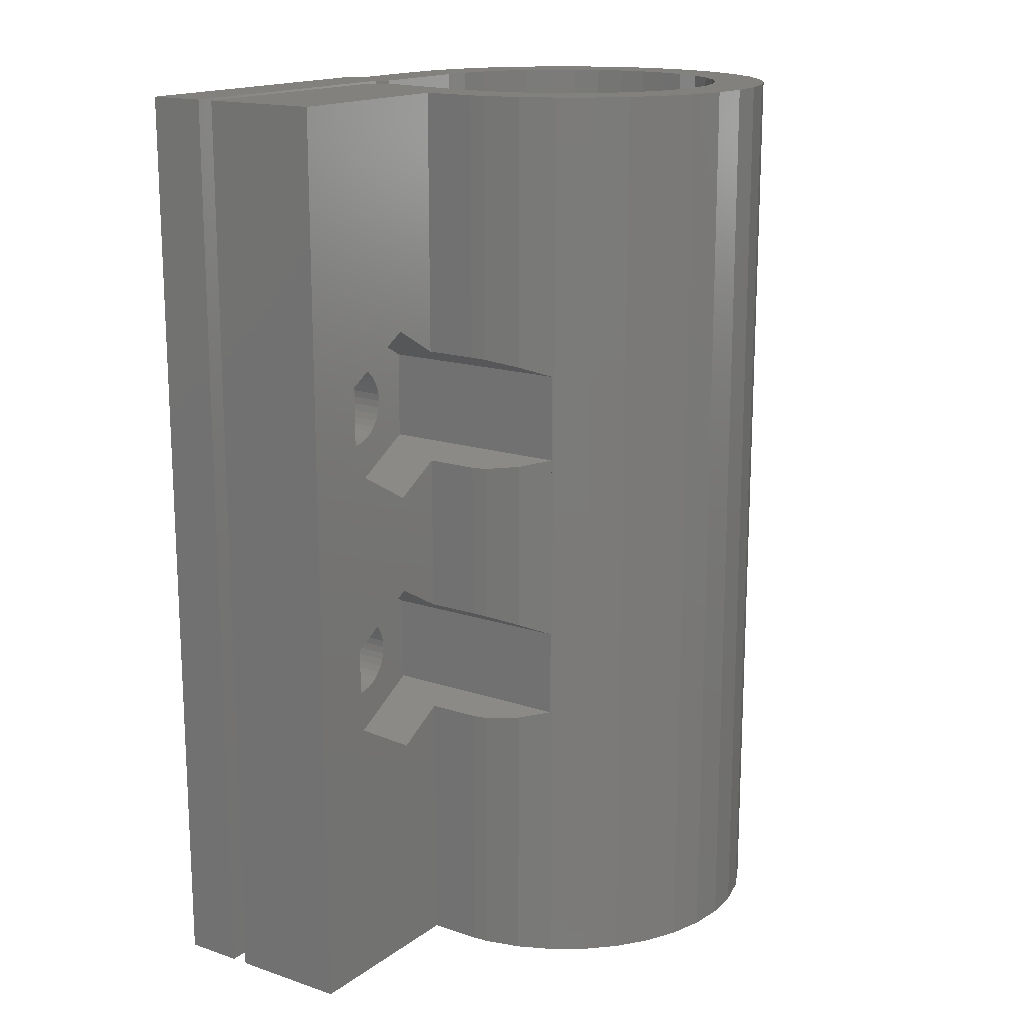
<metadata>
{"format":"stl","ext":"stl","renderer":"f3d","projection":"perspective","resolution":1024,"background":"white","views":[{"elev":16.2,"azim":124.5,"up":"+Z"}]}
</metadata>
<code>
# stl→obj: 424 verts, 860 faces
v 20.93 5.64e-15 15.07
v 20.84 2.81 15.4
v 20.84 2.82e-15 15.4
v 20.93 2.81 15.07
v 24.78 6.43 29.6
v 24.81 3.62 29.25
v 24.78 3.62 29.6
v 24.81 6.43 29.25
v 21.08 2.81 30.25
v 21.28 1.861e-13 30.54
v 21.08 1.861e-13 30.25
v 21.28 2.81 30.54
v 21.52 2.81 14.22
v 21.28 5.64e-15 14.46
v 21.52 2.82e-15 14.22
v 21.28 2.81 14.46
v 0.1551 9.227 45
v 0.1551 12.77 45
v 0 11 45
v 0.6157 7.508 45
v 0.6157 14.49 45
v 1.368 5.895 45
v 1.368 16.11 45
v 2.389 4.437 45
v 2.389 17.56 45
v 2.51 11 45
v 2.627 9.663 45
v 3.647 3.179 45
v 2.974 8.366 45
v 3.542 7.15 45
v 4.311 6.051 45
v 5.105 2.158 45
v 5.261 5.101 45
v 6.718 1.406 45
v 6.36 4.332 45
v 7.576 3.764 45
v 8.437 0.9451 45
v 8.873 3.417 45
v 10.21 0.79 45
v 10.21 3.3 45
v 14.02 0.79 45
v 15.48 3.3 45
v 14.81 1.889e-13 45
v 15.97 2.81 45
v 29.52 1.833e-13 45
v 29.52 2.81 45
v 17.91 3.62 45
v 17.82 9.13 45
v 17.05 4.478 45
v 17.91 11 45
v 20.33 9.43 45
v 29.52 3.62 45
v 18.03 17.56 45
v 19.05 16.11 45
v 19.8 14.49 45
v 20.26 12.77 45
v 20.33 12 45
v 29.52 9.43 45
v 2.627 12.34 45
v 3.647 18.82 45
v 2.974 13.63 45
v 3.542 14.85 45
v 4.311 15.95 45
v 5.105 19.84 45
v 5.261 16.9 45
v 6.718 20.59 45
v 6.36 17.67 45
v 7.576 18.24 45
v 8.437 21.05 45
v 8.873 18.58 45
v 10.21 21.21 45
v 10.21 18.7 45
v 11.55 18.58 45
v 11.98 21.05 45
v 12.84 18.24 45
v 13.7 20.59 45
v 14.06 17.67 45
v 15.32 19.84 45
v 15.16 16.9 45
v 16.11 15.95 45
v 16.77 18.82 45
v 16.88 14.85 45
v 17.45 13.63 45
v 17.79 12.34 45
v 2.389 17.56 5.64e-15
v 2.627 12.34 5.64e-15
v 2.51 11 5.64e-15
v 3.647 18.82 5.64e-15
v 2.974 13.63 5.64e-15
v 3.542 14.85 5.64e-15
v 4.311 15.95 5.64e-15
v 5.105 19.84 5.64e-15
v 5.261 16.9 5.64e-15
v 6.718 20.59 5.64e-15
v 6.36 17.67 5.64e-15
v 7.576 18.24 5.64e-15
v 8.437 21.05 5.64e-15
v 8.873 18.58 5.64e-15
v 10.21 21.21 5.64e-15
v 10.21 18.7 5.64e-15
v 11.55 18.58 5.64e-15
v 11.98 21.05 5.64e-15
v 12.84 18.24 5.64e-15
v 13.7 20.59 5.64e-15
v 14.06 17.67 5.64e-15
v 15.32 19.84 5.64e-15
v 15.16 16.9 5.64e-15
v 16.11 15.95 5.64e-15
v 16.77 18.82 5.64e-15
v 16.88 14.85 5.64e-15
v 18.03 17.56 5.64e-15
v 17.45 13.63 5.64e-15
v 17.79 12.34 5.64e-15
v 17.91 11 5.64e-15
v 17.82 9.13 5.64e-15
v 17.91 3.62 5.64e-15
v 17.05 4.478 5.64e-15
v 20.33 9.43 5.64e-15
v 29.52 3.62 5.64e-15
v 19.05 16.11 5.64e-15
v 19.8 14.49 5.64e-15
v 20.26 12.77 5.64e-15
v 20.33 12 5.64e-15
v 29.52 9.43 5.64e-15
v 0.1551 12.77 5.64e-15
v 0.1551 9.227 5.64e-15
v 0 11 5.64e-15
v 0.6157 7.508 5.64e-15
v 0.6157 14.49 5.64e-15
v 1.368 5.895 5.64e-15
v 1.368 16.11 5.64e-15
v 2.389 4.437 5.64e-15
v 2.627 9.663 5.64e-15
v 3.647 3.179 5.64e-15
v 2.974 8.366 5.64e-15
v 3.542 7.15 5.64e-15
v 4.311 6.051 5.64e-15
v 5.105 2.158 5.64e-15
v 5.261 5.101 5.64e-15
v 6.718 1.406 5.64e-15
v 6.36 4.332 5.64e-15
v 7.576 3.764 5.64e-15
v 8.437 0.9451 5.64e-15
v 8.873 3.417 5.64e-15
v 10.21 0.79 5.64e-15
v 10.21 3.3 5.64e-15
v 14.02 0.79 5.64e-15
v 15.48 3.3 0
v 14.81 1.889e-13 5.64e-15
v 15.97 2.81 8.339e-31
v 29.52 1.833e-13 5.64e-15
v 29.52 2.81 5.64e-15
v 20.84 6.43 28.9
v 20.81 3.62 29.25
v 20.84 3.62 28.9
v 20.81 6.43 29.25
v 23.81 3.62 14.02
v 23.49 6.43 13.87
v 23.49 3.62 13.87
v 23.81 6.43 14.02
v 20.33 6.43 26.4
v 26.52 6.43 27.11
v 22.81 6.43 24.97
v 19.1 6.43 27.11
v 22.81 6.43 27.25
v 22.46 6.43 27.28
v 22.13 6.43 27.37
v 21.81 6.43 27.52
v 21.52 6.43 27.72
v 21.28 6.43 27.96
v 21.08 6.43 28.25
v 19.1 6.43 31.39
v 20.93 6.43 28.57
v 20.84 6.43 29.6
v 20.93 6.43 29.93
v 21.08 6.43 30.25
v 21.28 6.43 30.54
v 22.17 6.43 31.42
v 20.33 6.43 32.1
v 23.45 6.43 31.42
v 24.54 6.43 28.25
v 26.52 6.43 31.39
v 24.34 6.43 27.96
v 24.1 6.43 27.72
v 23.81 6.43 27.52
v 23.49 6.43 27.37
v 23.16 6.43 27.28
v 24.69 6.43 28.57
v 24.78 6.43 28.9
v 24.69 6.43 29.93
v 24.54 6.43 30.25
v 24.34 6.43 30.54
v 22.81 6.43 33.53
v 24.69 6.43 16.43
v 24.78 3.62 16.1
v 24.69 3.62 16.43
v 24.78 6.43 16.1
v 19.8 14.49 18.29
v 20.26 12.77 26.44
v 20.26 12.77 18.56
v 19.8 14.49 26.71
v 20.84 2.81 29.6
v 20.93 1.861e-13 29.93
v 20.84 1.861e-13 29.6
v 20.93 2.81 29.93
v 21.81 3.62 27.52
v 22.13 3.62 27.37
v 21.52 6.43 14.22
v 21.28 3.62 14.46
v 21.52 3.62 14.22
v 21.28 6.43 14.46
v 22.17 2.81 31.42
v 23.45 1.861e-13 31.42
v 22.17 1.861e-13 31.42
v 23.45 2.81 31.42
v 21.08 2.81 14.75
v 21.81 2.81 14.02
v 22.13 2.81 13.87
v 22.46 2.81 13.78
v 22.81 2.81 13.75
v 20.81 2.81 15.75
v 20.84 2.81 16.1
v 20.93 2.81 16.43
v 21.08 2.81 16.75
v 21.28 2.81 17.04
v 21.52 2.81 17.28
v 22.17 2.81 17.92
v 23.45 2.81 17.92
v 20.93 2.81 28.57
v 21.08 2.81 28.25
v 21.28 2.81 27.96
v 21.52 2.81 27.72
v 21.81 2.81 27.52
v 22.13 2.81 27.37
v 22.46 2.81 27.28
v 22.81 2.81 27.25
v 20.84 2.81 28.9
v 20.81 2.81 29.25
v 21.52 2.81 30.78
v 24.78 2.81 15.4
v 24.69 2.81 15.07
v 24.54 2.81 14.75
v 24.34 2.81 14.46
v 24.1 2.81 14.22
v 23.81 2.81 14.02
v 23.49 2.81 13.87
v 23.16 2.81 13.78
v 24.81 2.81 15.75
v 24.78 2.81 16.1
v 24.69 2.81 16.43
v 24.54 2.81 16.75
v 24.34 2.81 17.04
v 24.1 2.81 17.28
v 24.69 2.81 28.57
v 24.54 2.81 28.25
v 24.34 2.81 27.96
v 24.1 2.81 27.72
v 23.81 2.81 27.52
v 23.49 2.81 27.37
v 23.16 2.81 27.28
v 24.78 2.81 28.9
v 24.81 2.81 29.25
v 24.78 2.81 29.6
v 24.69 2.81 29.93
v 24.54 2.81 30.25
v 24.34 2.81 30.54
v 24.1 2.81 30.78
v 20.81 5.64e-15 15.75
v 20.84 2.82e-15 16.1
v 21.28 5.64e-15 17.04
v 21.52 2.82e-15 17.28
v 22.17 5.64e-15 17.92
v 21.08 5.64e-15 16.75
v 24.54 6.43 14.75
v 24.34 3.62 14.46
v 24.54 3.62 14.75
v 24.34 6.43 14.46
v 20.33 6.43 12.9
v 19.1 16 13.61
v 19.1 6.43 13.61
v 19.8 14.49 13.21
v 20.26 12.77 12.94
v 20.33 12 12.9
v 20.33 9.43 12.9
v 22.81 6.43 11.47
v 22.81 9.43 11.47
v 20.26 12.77 32.06
v 20.33 12 32.1
v 24.1 1.861e-13 27.72
v 23.81 1.861e-13 27.52
v 26.52 6.43 13.61
v 22.81 6.43 13.75
v 22.46 6.43 13.78
v 22.13 6.43 13.87
v 21.81 6.43 14.02
v 21.08 6.43 14.75
v 19.1 6.43 17.89
v 20.93 6.43 15.07
v 20.84 6.43 15.4
v 20.81 6.43 15.75
v 20.84 6.43 16.1
v 20.93 6.43 16.43
v 21.08 6.43 16.75
v 21.28 6.43 17.04
v 22.17 6.43 17.92
v 20.33 6.43 18.6
v 23.45 6.43 17.92
v 26.52 6.43 17.89
v 24.1 6.43 14.22
v 23.16 6.43 13.78
v 24.69 6.43 15.07
v 24.78 6.43 15.4
v 24.81 6.43 15.75
v 24.54 6.43 16.75
v 24.34 6.43 17.04
v 22.81 6.43 20.03
v 24.34 5.64e-15 17.04
v 24.54 0 16.75
v 19.8 14.49 31.79
v 22.46 1.861e-13 27.28
v 22.13 1.833e-13 27.37
v 24.54 1.861e-13 30.25
v 24.34 1.861e-13 30.54
v 23.16 3.62 13.78
v 24.69 2.82e-15 15.07
v 24.78 2.82e-15 15.4
v 24.54 0 14.75
v 24.78 3.62 28.9
v 26.52 9.43 17.89
v 26.52 9.43 13.61
v 20.33 12 26.4
v 20.33 12 18.6
v 20.33 9.43 26.4
v 22.81 9.43 20.03
v 20.33 9.43 18.6
v 22.81 9.43 24.97
v 22.81 9.43 33.53
v 20.33 9.43 32.1
v 26.52 9.43 27.11
v 26.52 9.43 31.39
v 22.46 5.64e-15 13.78
v 22.13 2.82e-15 13.87
v 20.81 3.62 15.75
v 20.84 3.62 15.4
v 24.34 5.64e-15 14.46
v 24.1 2.82e-15 14.22
v 23.81 5.64e-15 14.02
v 23.49 5.64e-15 13.87
v 24.34 1.861e-13 27.96
v 24.54 1.861e-13 28.25
v 19.1 16 17.89
v 24.69 1.861e-13 29.93
v 21.08 5.64e-15 14.75
v 20.84 3.62 16.1
v 24.81 3.62 15.75
v 23.16 2.82e-15 13.78
v 22.81 2.82e-15 13.75
v 24.54 3.62 30.25
v 24.34 3.62 30.54
v 24.69 3.62 29.93
v 21.52 1.861e-13 30.78
v 20.93 3.62 15.07
v 21.28 3.62 17.04
v 21.52 3.62 17.28
v 22.17 3.62 17.92
v 24.1 1.861e-13 30.78
v 24.78 1.889e-13 28.9
v 24.81 1.805e-13 29.25
v 24.78 1.889e-13 29.6
v 21.28 3.62 27.96
v 21.52 3.62 27.72
v 24.34 3.62 27.96
v 24.54 3.62 28.25
v 19.1 16 31.39
v 19.1 16 27.11
v 21.08 3.62 16.75
v 20.93 3.62 16.43
v 20.93 5.64e-15 16.43
v 20.84 3.62 29.6
v 24.81 2.82e-15 15.75
v 24.78 2.82e-15 16.1
v 24.69 2.82e-15 16.43
v 24.1 2.82e-15 17.28
v 23.45 5.64e-15 17.92
v 24.69 1.861e-13 28.57
v 23.49 1.861e-13 27.37
v 23.16 1.861e-13 27.28
v 22.81 1.833e-13 27.25
v 21.81 2.82e-15 14.02
v 20.93 1.861e-13 28.57
v 21.08 1.861e-13 28.25
v 21.28 1.861e-13 27.96
v 21.52 1.861e-13 27.72
v 21.81 1.889e-13 27.52
v 20.84 1.861e-13 28.9
v 20.81 1.861e-13 29.25
v 22.17 3.62 31.42
v 23.45 3.62 31.42
v 24.1 3.62 14.22
v 20.93 3.62 28.57
v 24.1 3.62 30.78
v 20.93 3.62 29.93
v 21.08 3.62 14.75
v 24.69 3.62 15.07
v 22.46 3.62 13.78
v 22.13 3.62 13.87
v 24.54 3.62 16.75
v 24.34 3.62 17.04
v 24.1 3.62 27.72
v 21.28 3.62 30.54
v 21.08 3.62 30.25
v 23.16 3.62 27.28
v 22.81 3.62 27.25
v 22.46 3.62 27.28
v 24.69 3.62 28.57
v 23.45 3.62 17.92
v 24.78 3.62 15.4
v 21.81 3.62 14.02
v 22.81 3.62 13.75
v 24.1 3.62 17.28
v 23.81 3.62 27.52
v 23.49 3.62 27.37
v 21.08 3.62 28.25
v 21.52 3.62 30.78
f 1 2 3
f 2 1 4
f 5 6 7
f 6 5 8
f 9 10 11
f 10 9 12
f 13 14 15
f 14 13 16
f 17 18 19
f 18 17 20
f 18 20 21
f 21 20 22
f 21 22 23
f 23 22 24
f 23 24 25
f 25 24 26
f 26 24 27
f 27 24 28
f 27 28 29
f 29 28 30
f 30 28 31
f 31 28 32
f 31 32 33
f 33 32 34
f 33 34 35
f 35 34 36
f 36 34 37
f 36 37 38
f 38 37 39
f 38 39 40
f 40 39 41
f 40 41 42
f 42 41 43
f 42 43 44
f 44 43 45
f 44 45 46
f 47 48 49
f 48 47 50
f 50 47 51
f 51 47 52
f 50 51 53
f 53 51 54
f 54 51 55
f 55 51 56
f 56 51 57
f 51 52 58
f 25 59 60
f 59 25 26
f 60 59 61
f 60 61 62
f 60 62 63
f 60 63 64
f 64 63 65
f 64 65 66
f 66 65 67
f 66 67 68
f 66 68 69
f 69 68 70
f 69 70 71
f 71 70 72
f 71 72 73
f 71 73 74
f 74 73 75
f 74 75 76
f 76 75 77
f 76 77 78
f 78 77 79
f 78 79 80
f 78 80 81
f 81 80 82
f 81 82 53
f 53 82 83
f 53 83 84
f 53 84 50
f 85 86 87
f 86 85 88
f 86 88 89
f 89 88 90
f 90 88 91
f 91 88 92
f 91 92 93
f 93 92 94
f 93 94 95
f 95 94 96
f 96 94 97
f 96 97 98
f 98 97 99
f 98 99 100
f 100 99 101
f 101 99 102
f 101 102 103
f 103 102 104
f 103 104 105
f 105 104 106
f 105 106 107
f 107 106 108
f 108 106 109
f 108 109 110
f 110 109 111
f 110 111 112
f 112 111 113
f 113 111 114
f 115 116 117
f 116 115 114
f 116 114 118
f 116 118 119
f 118 114 111
f 118 111 120
f 118 120 121
f 118 121 122
f 118 122 123
f 119 118 124
f 125 126 127
f 126 125 128
f 128 125 129
f 128 129 130
f 130 129 131
f 130 131 132
f 132 131 85
f 132 85 87
f 132 87 133
f 132 133 134
f 134 133 135
f 134 135 136
f 134 136 137
f 134 137 138
f 138 137 139
f 138 139 140
f 140 139 141
f 140 141 142
f 140 142 143
f 143 142 144
f 143 144 145
f 145 144 146
f 145 146 147
f 147 146 148
f 147 148 149
f 149 148 150
f 149 150 151
f 151 150 152
f 153 154 155
f 154 153 156
f 157 158 159
f 158 157 160
f 161 162 163
f 162 161 164
f 162 164 165
f 165 164 166
f 166 164 167
f 167 164 168
f 168 164 169
f 169 164 170
f 170 164 171
f 171 164 172
f 171 172 173
f 173 172 153
f 153 172 156
f 156 172 174
f 174 172 175
f 175 172 176
f 176 172 177
f 177 172 178
f 178 172 179
f 178 179 180
f 162 181 182
f 181 162 183
f 183 162 184
f 184 162 185
f 185 162 186
f 186 162 187
f 187 162 165
f 182 181 188
f 182 188 189
f 182 189 8
f 182 8 5
f 182 5 190
f 182 190 191
f 182 191 192
f 182 192 180
f 182 180 193
f 193 180 179
f 194 195 196
f 195 194 197
f 198 199 200
f 199 198 201
f 202 203 204
f 203 202 205
f 205 11 203
f 11 205 9
f 206 167 168
f 167 206 207
f 208 209 210
f 209 208 211
f 212 213 214
f 213 212 215
f 146 42 148
f 42 146 40
f 150 216 152
f 216 150 4
f 4 150 2
f 2 150 44
f 152 216 16
f 152 16 13
f 152 13 217
f 152 217 218
f 152 218 219
f 152 219 220
f 2 44 221
f 221 44 222
f 222 44 223
f 223 44 224
f 224 44 225
f 225 44 226
f 226 44 227
f 227 44 228
f 228 44 229
f 228 229 230
f 228 230 231
f 228 231 232
f 228 232 233
f 228 233 234
f 228 234 235
f 228 235 236
f 229 44 237
f 237 44 238
f 238 44 202
f 202 44 205
f 205 44 9
f 9 44 12
f 12 44 239
f 239 44 212
f 212 44 215
f 152 240 46
f 240 152 241
f 241 152 242
f 242 152 243
f 243 152 244
f 244 152 245
f 245 152 246
f 246 152 247
f 247 152 220
f 46 240 248
f 46 248 249
f 46 249 250
f 46 250 251
f 46 251 252
f 46 252 253
f 46 253 228
f 46 228 254
f 254 228 255
f 255 228 256
f 256 228 257
f 257 228 258
f 258 228 259
f 259 228 260
f 260 228 236
f 46 254 261
f 46 261 262
f 46 262 263
f 46 263 264
f 46 264 265
f 46 265 266
f 46 266 267
f 46 267 215
f 46 215 44
f 268 222 269
f 222 268 221
f 226 270 225
f 270 226 271
f 271 226 227
f 271 227 272
f 224 270 273
f 270 224 225
f 274 275 276
f 275 274 277
f 93 63 91
f 63 93 65
f 278 279 280
f 279 278 281
f 281 278 282
f 282 278 283
f 283 278 284
f 284 278 285
f 284 285 286
f 138 28 134
f 28 138 32
f 18 127 19
f 127 18 125
f 287 57 288
f 57 287 56
f 147 39 145
f 39 147 41
f 145 37 143
f 37 145 39
f 289 258 290
f 258 289 257
f 278 291 285
f 291 278 280
f 291 280 292
f 292 280 293
f 293 280 294
f 294 280 295
f 295 280 208
f 208 280 211
f 211 280 296
f 296 280 297
f 296 297 298
f 298 297 299
f 299 297 300
f 300 297 301
f 301 297 302
f 302 297 303
f 303 297 304
f 304 297 305
f 305 297 306
f 305 306 307
f 291 274 308
f 274 291 277
f 277 291 309
f 309 291 160
f 160 291 158
f 158 291 310
f 310 291 292
f 308 274 311
f 308 311 312
f 308 312 313
f 308 313 197
f 308 197 194
f 308 194 314
f 308 314 315
f 308 315 307
f 308 307 316
f 316 307 306
f 317 251 318
f 251 317 252
f 122 283 123
f 283 122 282
f 319 56 287
f 56 319 55
f 100 70 98
f 70 100 72
f 320 234 321
f 234 320 235
f 266 322 323
f 322 266 265
f 159 310 324
f 310 159 158
f 240 325 326
f 325 240 241
f 325 242 327
f 242 325 241
f 25 88 85
f 88 25 60
f 109 53 111
f 53 109 81
f 8 328 6
f 328 8 189
f 329 291 308
f 291 329 330
f 200 331 332
f 331 200 199
f 42 150 148
f 150 42 44
f 91 62 90
f 62 91 63
f 90 61 89
f 61 90 62
f 284 124 118
f 124 284 286
f 333 334 335
f 334 333 336
f 51 337 338
f 124 330 58
f 330 124 286
f 58 330 329
f 58 329 339
f 339 329 334
f 339 334 336
f 58 339 340
f 58 340 337
f 58 337 51
f 341 218 342
f 218 341 219
f 299 343 344
f 343 299 300
f 345 244 346
f 244 345 243
f 347 246 348
f 246 347 245
f 83 113 84
f 113 83 112
f 255 349 350
f 349 255 256
f 198 297 351
f 297 198 306
f 306 198 200
f 306 200 332
f 306 332 335
f 306 335 334
f 306 334 316
f 265 352 322
f 352 265 264
f 16 353 14
f 353 16 216
f 24 134 28
f 134 24 132
f 300 354 343
f 354 300 301
f 17 128 20
f 128 17 126
f 197 355 195
f 355 197 313
f 356 220 357
f 220 356 247
f 103 73 101
f 73 103 75
f 101 72 100
f 72 101 73
f 19 126 17
f 126 19 127
f 25 131 23
f 131 25 85
f 192 358 359
f 358 192 191
f 191 360 358
f 360 191 190
f 2 268 3
f 268 2 221
f 162 336 163
f 336 162 339
f 256 289 349
f 289 256 257
f 60 92 88
f 92 60 64
f 239 10 12
f 10 239 361
f 361 239 214
f 214 239 212
f 298 344 362
f 344 298 299
f 305 363 304
f 363 305 364
f 364 305 365
f 267 213 215
f 213 267 366
f 366 267 266
f 366 266 323
f 262 367 368
f 367 262 261
f 369 262 368
f 262 369 263
f 169 370 371
f 370 169 170
f 181 372 373
f 372 181 183
f 22 132 24
f 132 22 130
f 120 281 121
f 281 120 279
f 279 120 351
f 351 120 374
f 374 55 319
f 55 374 54
f 54 374 120
f 351 201 198
f 201 351 375
f 375 351 374
f 105 75 103
f 75 105 77
f 302 376 377
f 376 302 303
f 223 273 378
f 273 223 224
f 156 379 154
f 379 156 174
f 151 356 357
f 356 151 348
f 348 151 347
f 347 151 346
f 346 151 345
f 345 151 327
f 327 151 325
f 325 151 326
f 326 151 45
f 326 45 380
f 380 45 381
f 381 45 382
f 382 45 318
f 318 45 317
f 317 45 383
f 383 45 384
f 384 45 272
f 272 45 385
f 272 385 350
f 272 350 349
f 272 349 289
f 272 289 290
f 272 290 386
f 272 386 387
f 272 387 388
f 385 45 367
f 367 45 368
f 368 45 369
f 369 45 352
f 352 45 322
f 322 45 323
f 323 45 366
f 366 45 213
f 213 45 214
f 149 3 43
f 3 149 1
f 1 149 353
f 353 149 151
f 353 151 14
f 14 151 15
f 15 151 389
f 389 151 342
f 342 151 341
f 341 151 357
f 43 3 268
f 43 268 269
f 43 269 378
f 43 378 273
f 43 273 270
f 43 270 271
f 43 271 272
f 43 272 390
f 390 272 391
f 391 272 392
f 392 272 393
f 393 272 394
f 394 272 321
f 321 272 320
f 320 272 388
f 43 390 395
f 43 395 396
f 43 396 204
f 43 204 203
f 43 203 11
f 43 11 10
f 43 10 361
f 43 361 214
f 43 214 45
f 95 65 93
f 65 95 67
f 161 375 164
f 375 161 201
f 201 161 199
f 199 161 331
f 331 161 333
f 333 161 163
f 333 163 336
f 180 397 178
f 397 180 398
f 340 162 182
f 162 340 339
f 375 172 164
f 172 375 374
f 21 125 18
f 125 21 129
f 275 309 399
f 309 275 277
f 121 282 122
f 282 121 281
f 399 160 157
f 160 399 309
f 23 129 21
f 129 23 131
f 173 155 400
f 155 173 153
f 387 236 388
f 236 387 260
f 388 235 320
f 235 388 236
f 238 204 396
f 204 238 202
f 237 396 395
f 396 237 238
f 192 398 180
f 398 192 401
f 401 192 359
f 190 7 360
f 7 190 5
f 379 175 402
f 175 379 174
f 79 108 80
f 108 79 107
f 80 110 82
f 110 80 108
f 82 112 83
f 112 82 110
f 89 59 86
f 59 89 61
f 86 26 87
f 26 86 59
f 264 369 352
f 369 264 263
f 296 362 403
f 362 296 298
f 311 276 404
f 276 311 274
f 249 380 381
f 380 249 248
f 386 260 387
f 260 386 259
f 35 142 141
f 142 35 36
f 76 106 104
f 106 76 78
f 78 109 106
f 109 78 81
f 227 384 272
f 384 227 228
f 371 168 169
f 168 371 206
f 216 1 353
f 1 216 4
f 124 52 119
f 52 124 58
f 394 232 393
f 232 394 233
f 321 233 394
f 233 321 234
f 348 247 356
f 247 348 246
f 111 54 120
f 54 111 53
f 405 294 406
f 294 405 293
f 315 407 408
f 407 315 314
f 291 286 285
f 286 291 330
f 66 97 94
f 97 66 69
f 69 99 97
f 99 69 71
f 372 184 409
f 184 372 183
f 176 410 411
f 410 176 177
f 254 350 385
f 350 254 255
f 41 149 43
f 149 41 147
f 140 32 138
f 32 140 34
f 143 34 140
f 34 143 37
f 412 165 413
f 165 412 187
f 116 49 117
f 49 116 47
f 48 117 49
f 117 48 115
f 232 392 393
f 392 232 231
f 123 284 118
f 284 123 283
f 332 333 335
f 333 332 331
f 389 13 15
f 13 389 217
f 84 114 50
f 114 84 113
f 288 51 338
f 51 288 57
f 248 326 380
f 326 248 240
f 329 316 334
f 316 329 308
f 357 219 341
f 219 357 220
f 71 102 99
f 102 71 74
f 279 297 280
f 297 279 351
f 414 167 207
f 167 414 166
f 189 415 328
f 415 189 188
f 209 296 403
f 296 209 211
f 175 411 402
f 411 175 176
f 152 45 151
f 45 152 46
f 242 345 327
f 345 242 243
f 342 217 389
f 217 342 218
f 253 384 228
f 384 253 383
f 383 253 252
f 383 252 317
f 251 382 318
f 382 251 250
f 413 166 414
f 166 413 165
f 346 245 347
f 245 346 244
f 386 258 259
f 258 386 290
f 20 130 22
f 130 20 128
f 307 365 305
f 365 307 416
f 354 302 377
f 302 354 301
f 319 172 374
f 172 319 179
f 179 319 287
f 179 287 288
f 179 288 338
f 179 338 337
f 179 337 193
f 98 68 96
f 68 98 70
f 313 417 355
f 417 313 312
f 314 196 407
f 196 314 194
f 210 295 208
f 295 210 418
f 419 293 405
f 293 419 292
f 50 115 48
f 115 50 114
f 119 324 419
f 324 119 159
f 159 119 157
f 157 119 399
f 399 119 275
f 275 119 276
f 276 119 404
f 404 119 417
f 417 119 52
f 417 52 355
f 355 52 195
f 195 52 196
f 196 52 407
f 407 52 408
f 408 52 420
f 420 52 416
f 416 52 365
f 365 52 415
f 365 415 373
f 365 373 372
f 365 372 409
f 365 409 421
f 365 421 422
f 365 422 412
f 365 412 413
f 415 52 328
f 328 52 6
f 6 52 7
f 7 52 360
f 360 52 358
f 358 52 359
f 359 52 401
f 401 52 398
f 398 52 397
f 116 344 47
f 344 116 362
f 362 116 403
f 403 116 119
f 403 119 209
f 209 119 210
f 210 119 418
f 418 119 406
f 406 119 405
f 405 119 419
f 47 344 343
f 47 343 354
f 47 354 377
f 47 377 376
f 47 376 363
f 47 363 364
f 47 364 365
f 47 365 155
f 155 365 400
f 400 365 423
f 423 365 370
f 370 365 371
f 371 365 206
f 206 365 207
f 207 365 414
f 414 365 413
f 47 155 154
f 47 154 379
f 47 379 402
f 47 402 411
f 47 411 410
f 47 410 424
f 47 424 397
f 47 397 52
f 137 33 139
f 33 137 31
f 33 141 139
f 141 33 35
f 409 185 421
f 185 409 184
f 222 378 269
f 378 222 223
f 230 390 391
f 390 230 229
f 231 391 392
f 391 231 230
f 64 94 92
f 94 64 66
f 188 373 415
f 373 188 181
f 171 400 423
f 400 171 173
f 178 410 177
f 410 178 424
f 424 178 397
f 340 193 337
f 193 340 182
f 36 144 142
f 144 36 38
f 312 404 417
f 404 312 311
f 315 416 307
f 416 315 420
f 420 315 408
f 135 30 136
f 30 135 29
f 136 31 137
f 31 136 30
f 96 67 95
f 67 96 68
f 74 104 102
f 104 74 76
f 370 171 423
f 171 370 170
f 422 187 412
f 187 422 186
f 87 27 133
f 27 87 26
f 133 29 135
f 29 133 27
f 303 363 376
f 363 303 304
f 418 294 295
f 294 418 406
f 38 146 144
f 146 38 40
f 229 395 390
f 395 229 237
f 367 254 385
f 254 367 261
f 107 77 105
f 77 107 79
f 421 186 422
f 186 421 185
f 250 381 382
f 381 250 249
f 324 292 419
f 292 324 310

</code>
